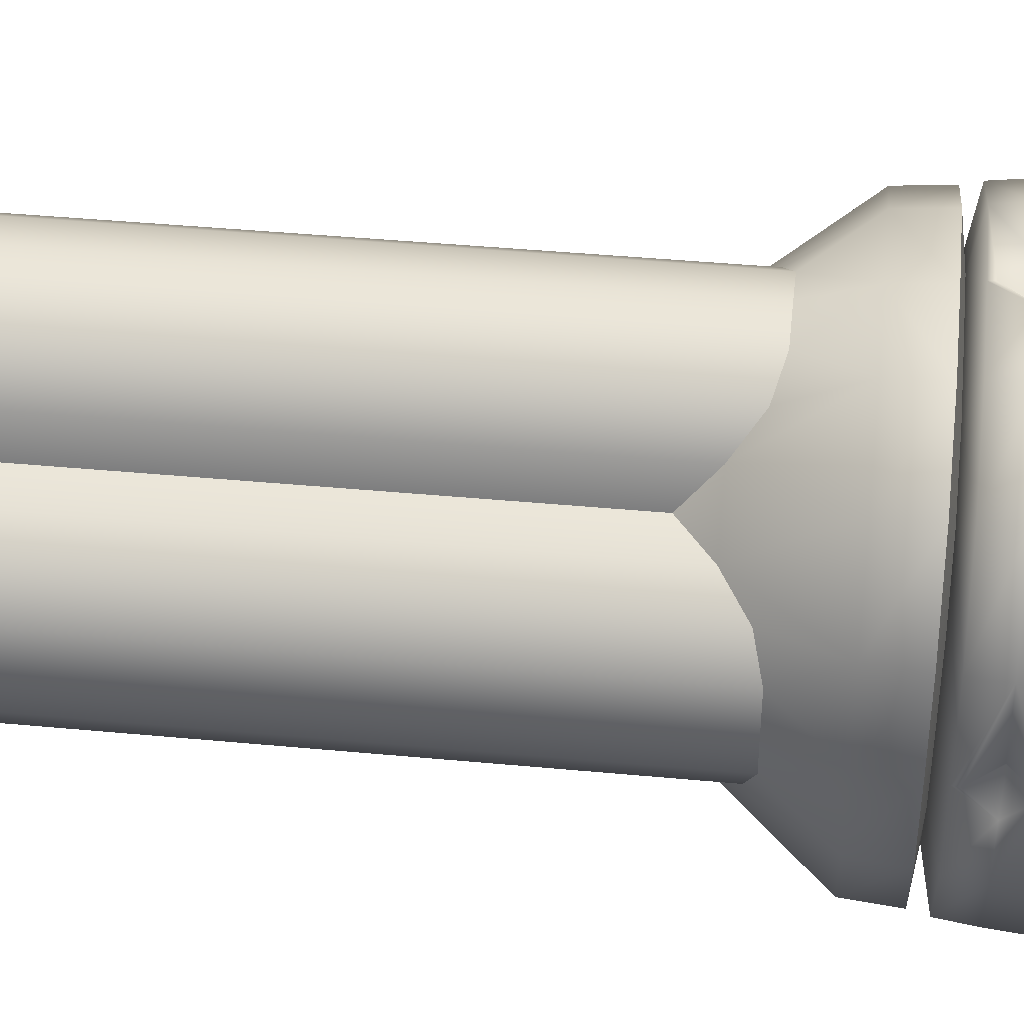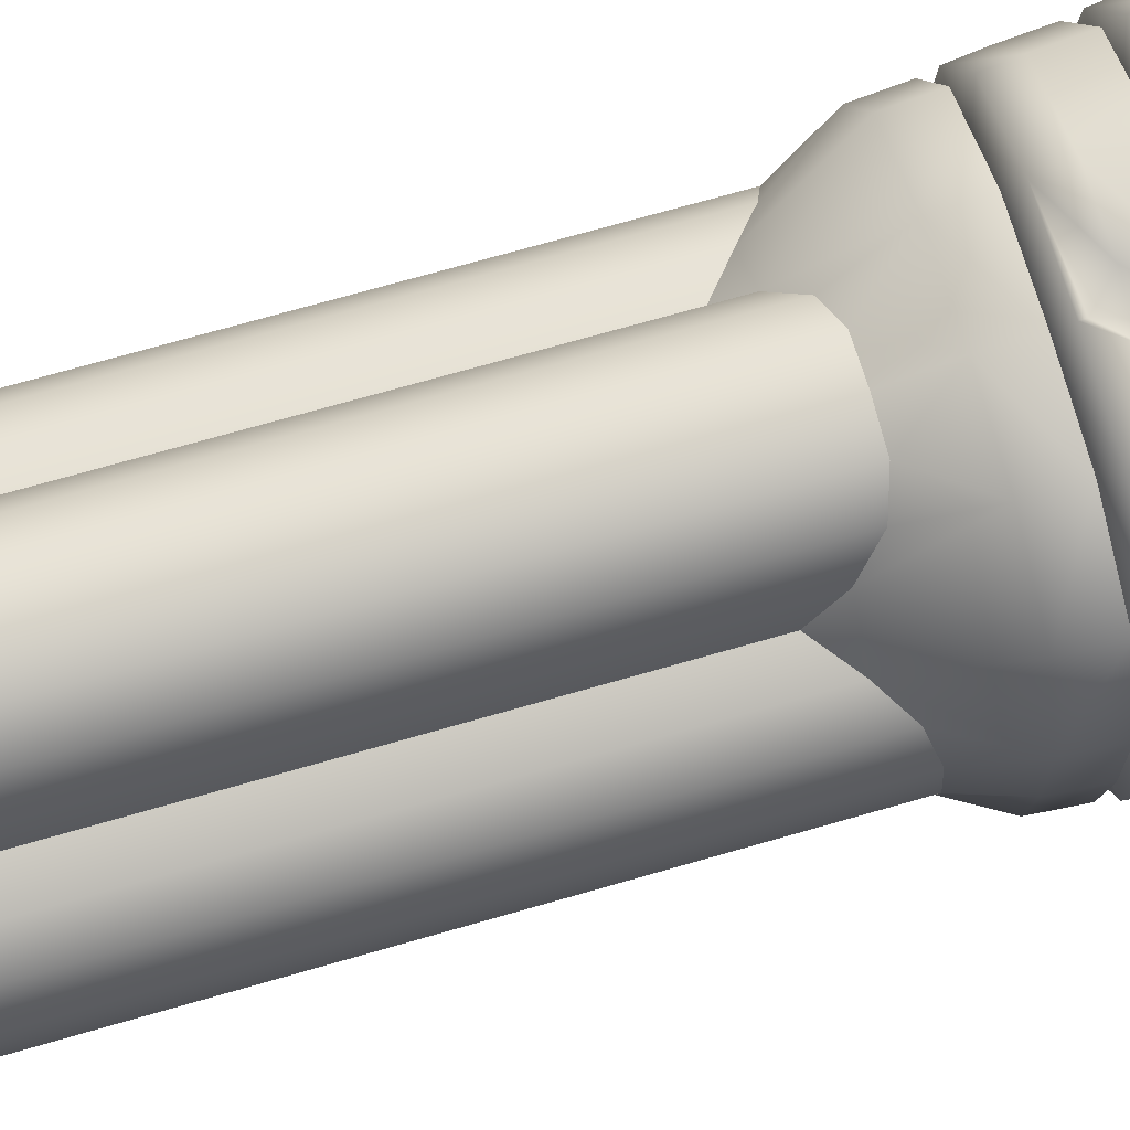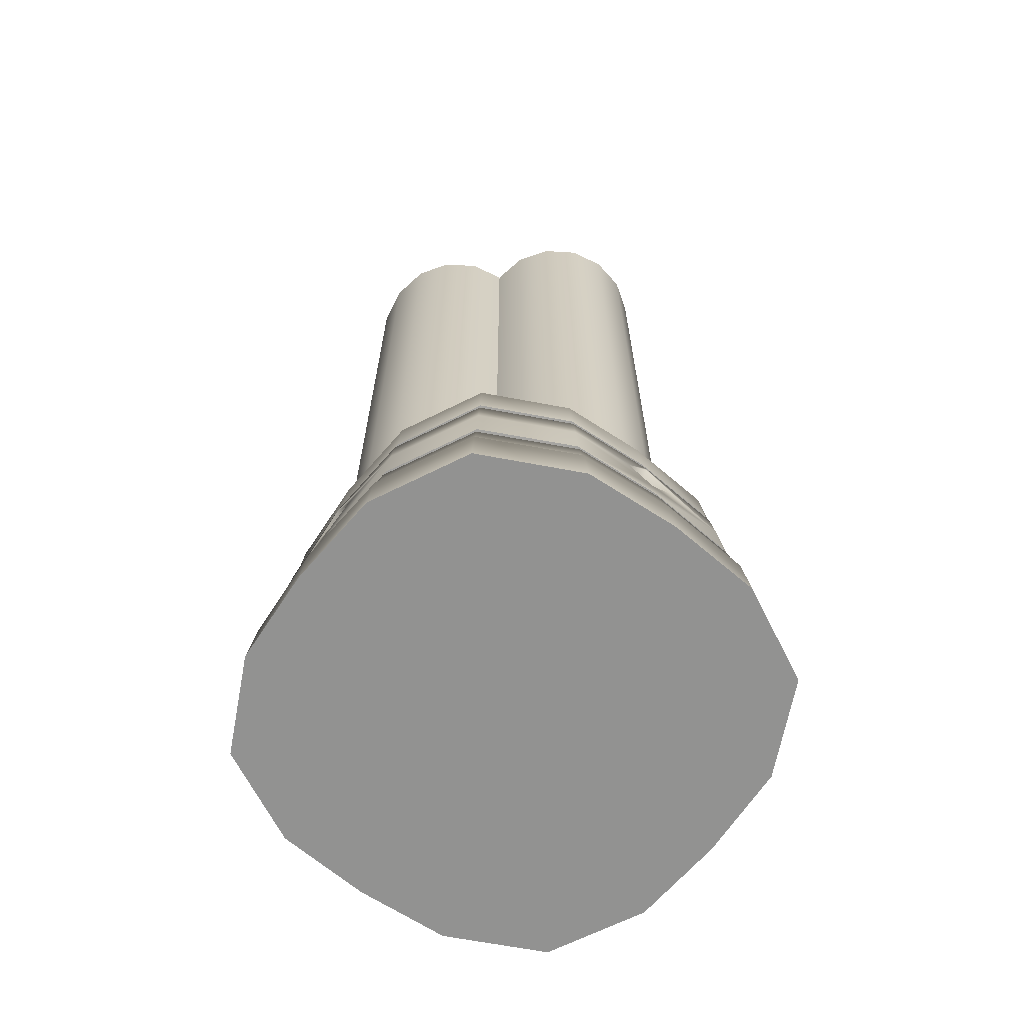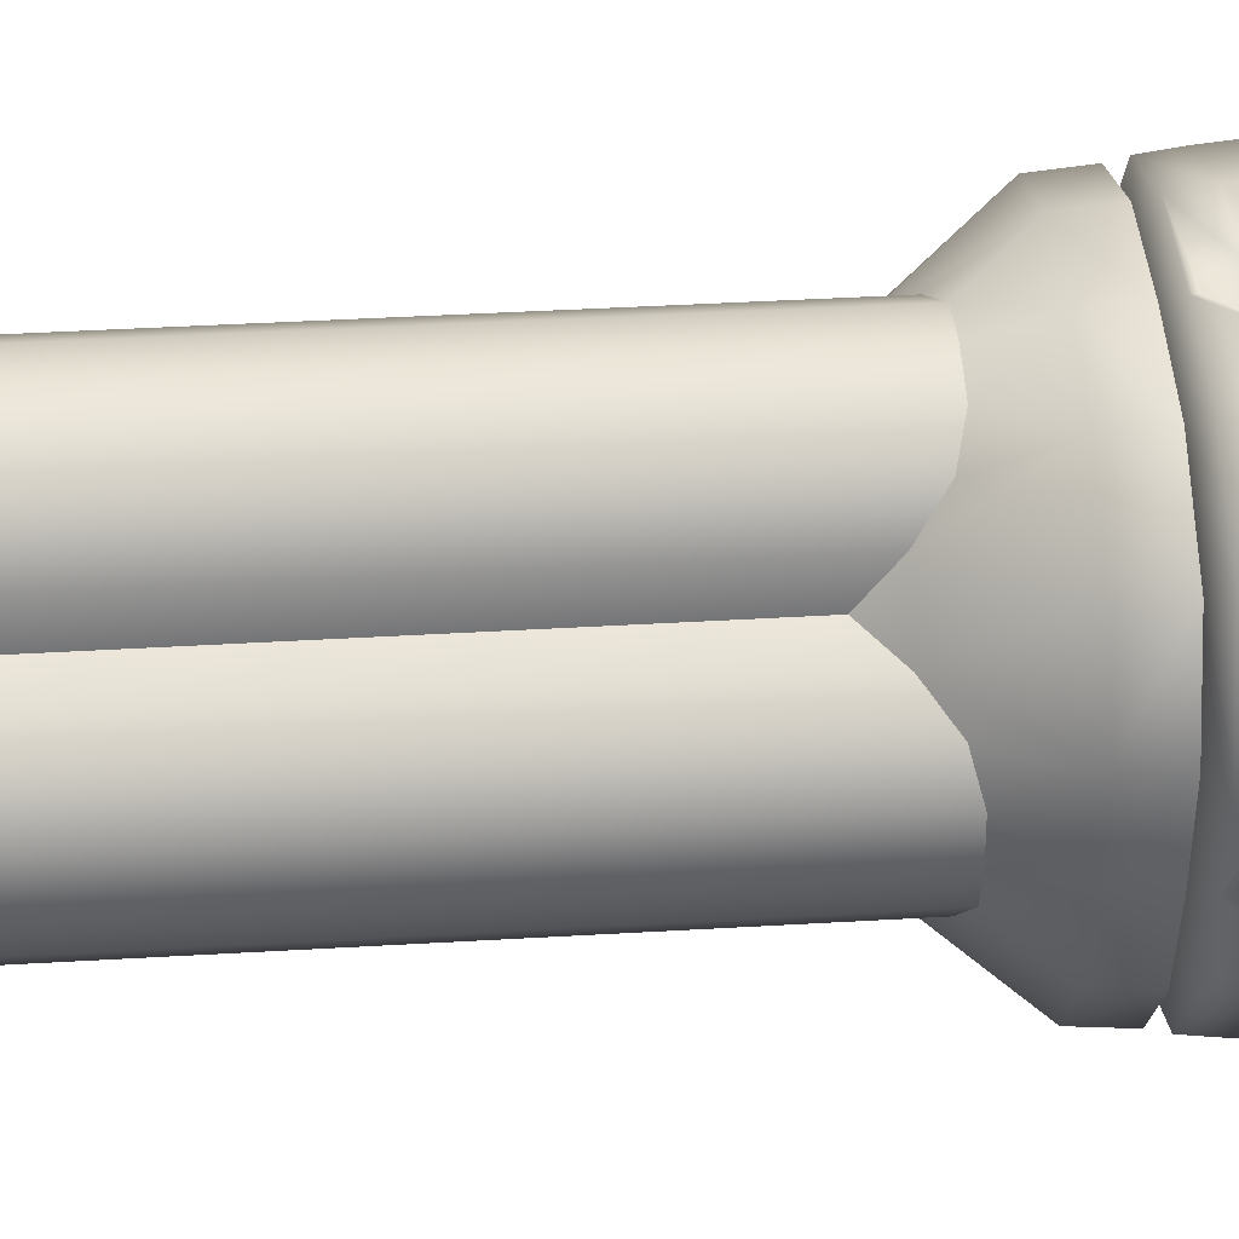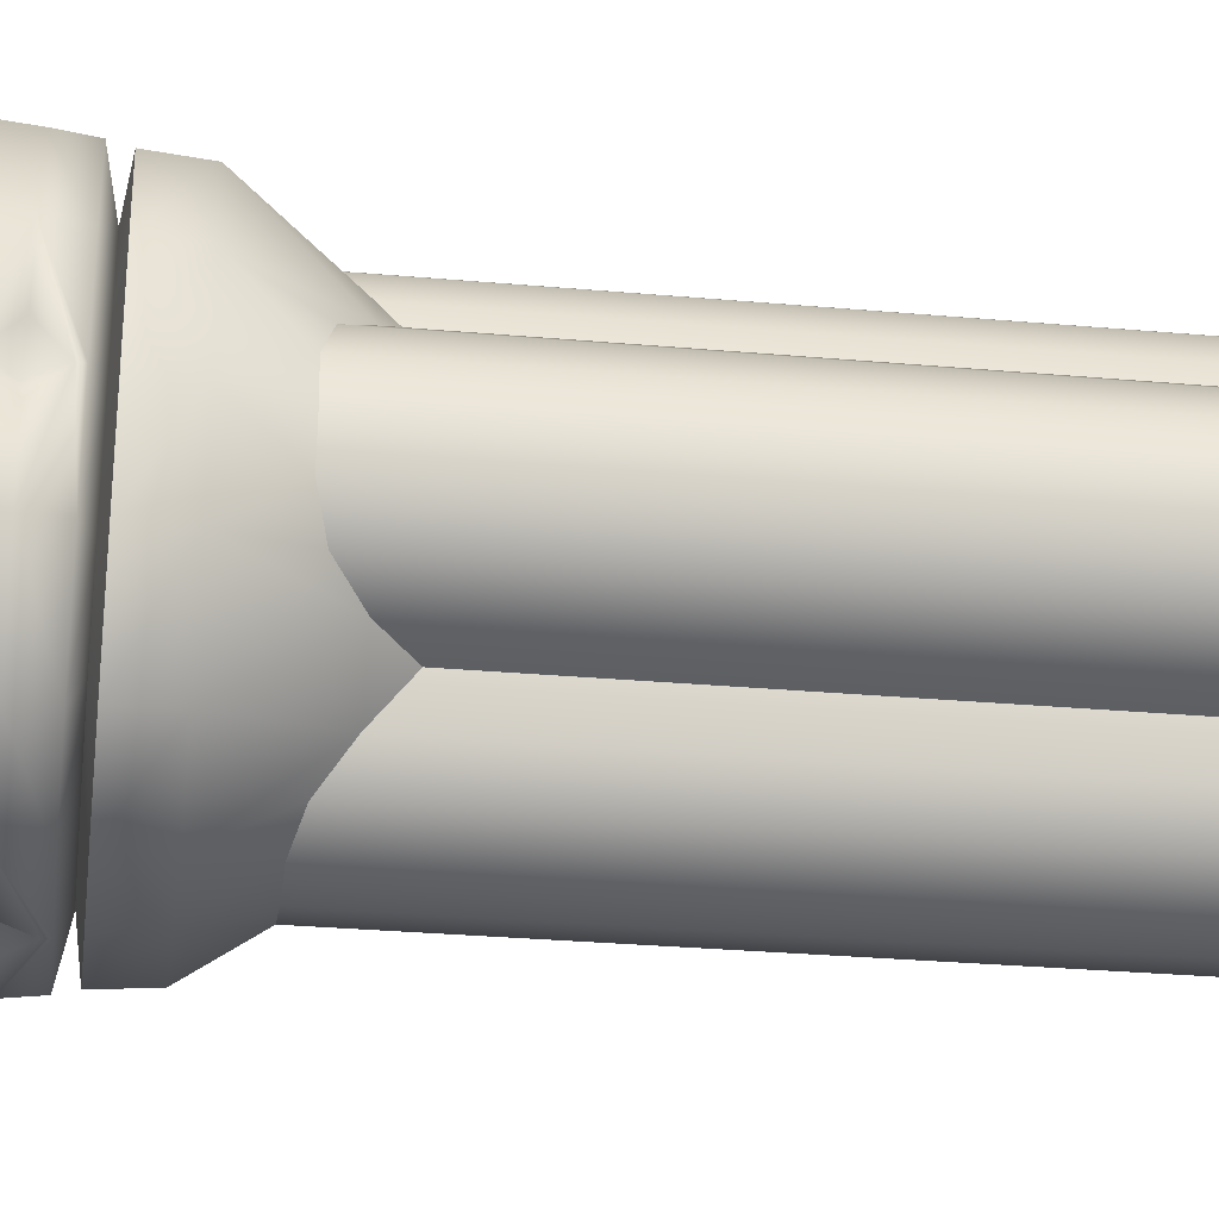
<metadata>
{"format":"obj","ext":"obj","renderer":"f3d","projection":"perspective","resolution":1024,"background":"white","views":[{"elev":41.1,"azim":-83.4,"up":"+Z"},{"elev":74.7,"azim":-105.8,"up":"+Z"},{"elev":-66.3,"azim":-127.0,"up":"+Y"},{"elev":45.3,"azim":-93.8,"up":"+Z"},{"elev":-28.7,"azim":82.3,"up":"+Z"}]}
</metadata>
<code>
v 0.5 2 0.9
v 0.5 2 0.5006
v 0.5 0.6334 0.9
v 0.5 2 0.7003
v 0.5 2 0.1
v 0.5 0.6334 0.1
v 0.5 2 0.2997
v 0.5 0.518 0.0619
v 0.5 0.518 0.9381
v 0.5 0.0002754 1.006
v 0.5 0.0002754 -0.005643
v 0.7071 2 0.7003
v 0.6919 2 0.7767
v 0.6486 2 0.8415
v 0.5837 2 0.8848
v 0.7064 0.7676 0.7003
v 0.6911 0.7037 0.7767
v 0.6477 0.6526 0.8415
v 0.5828 0.6334 0.8848
v 0.7836 2 0.6849
v 0.8484 2 0.6415
v 0.8916 2 0.5766
v 0.9067 2 0.4996
v 0.7828 0.7037 0.6849
v 0.8476 0.6525 0.6415
v 0.8908 0.6332 0.5766
v 0.9058 0.6332 0.4996
v 0.7067 2 0.5001
v 0.7071 2 0.2997
v 0.6919 2 0.2233
v 0.6486 2 0.1585
v 0.5837 2 0.1152
v 0.7064 0.7676 0.2997
v 0.6911 0.7037 0.2233
v 0.6477 0.6526 0.1585
v 0.5828 0.6334 0.1152
v 0.7836 2 0.3151
v 0.8484 2 0.3585
v 0.8916 2 0.4234
v 0.7828 0.7037 0.3151
v 0.8476 0.6525 0.3585
v 0.8908 0.6332 0.4234
v 0.8491 0.5178 0.8428
v 0.8491 0.5178 0.1572
v 0.944 0.5177 0.4997
v 0.68 0.5179 0.9264
v 0.9324 0.5177 0.3258
v 0.68 0.5179 0.07366
v 0.9324 0.5177 0.6739
v 0.7025 0.0001672 0.9924
v 0.9005 5.996e-05 0.8946
v 0.9982 7.077e-06 0.6966
v 1.011 0 0.4997
v 0.9982 7.078e-06 0.303
v 0.9005 5.997e-05 0.1055
v 0.7025 0.0001672 0.007649
v 0.5 0.129 0.984
v 0.5 0.129 0.01603
v 0.5 0.1188 0.9947
v 0.5 0.1188 0.005298
v 0.6965 0.1289 0.9698
v 0.8825 0.1288 0.8765
v 0.9757 0.1288 0.6905
v 0.9897 0.1288 0.4997
v 0.9757 0.1288 0.3092
v 0.8825 0.1288 0.1236
v 0.6965 0.1289 0.03021
v 0.6994 0.1187 0.9804
v 0.8905 0.1186 0.8845
v 0.9862 0.1186 0.6934
v 1 0.1186 0.4997
v 0.9862 0.1186 0.3063
v 0.8905 0.1186 0.1155
v 0.6994 0.1187 0.01968
v 0.2929 2 0.7003
v 0.3081 2 0.7767
v 0.3514 2 0.8415
v 0.4163 2 0.8848
v 0.2936 0.7676 0.7003
v 0.3089 0.7037 0.7767
v 0.3523 0.6526 0.8415
v 0.4172 0.6334 0.8848
v 0.2164 2 0.6849
v 0.1516 2 0.6415
v 0.1084 2 0.5766
v 0.09334 2 0.4996
v 0.2172 0.7037 0.6849
v 0.1524 0.6525 0.6415
v 0.1092 0.6332 0.5766
v 0.09418 0.6332 0.4996
v 0.2933 2 0.5001
v 0.2929 2 0.2997
v 0.3081 2 0.2233
v 0.3514 2 0.1585
v 0.4163 2 0.1152
v 0.2936 0.7676 0.2997
v 0.3089 0.7037 0.2233
v 0.3523 0.6526 0.1585
v 0.4172 0.6334 0.1152
v 0.2164 2 0.3151
v 0.1516 2 0.3585
v 0.1084 2 0.4234
v 0.2172 0.7037 0.3151
v 0.1524 0.6525 0.3585
v 0.1092 0.6332 0.4234
v 0.1509 0.5178 0.8428
v 0.1509 0.5178 0.1572
v 0.05603 0.5177 0.4997
v 0.32 0.5179 0.9264
v 0.06758 0.5177 0.3258
v 0.32 0.5179 0.07366
v 0.06758 0.5177 0.6739
v 0.2975 0.0001672 0.9924
v 0.09946 5.996e-05 0.8946
v 0.001812 7.077e-06 0.6966
v -0.01126 6.245e-17 0.4997
v 0.001814 7.078e-06 0.303
v 0.09947 5.997e-05 0.1055
v 0.2975 0.0001672 0.007649
v 0.3035 0.1289 0.9698
v 0.1175 0.1288 0.8765
v 0.02431 0.1288 0.6905
v 0.01033 0.1288 0.4997
v 0.02431 0.1288 0.3092
v 0.1175 0.1288 0.1236
v 0.3035 0.1289 0.03021
v 0.3006 0.1187 0.9804
v 0.1095 0.1186 0.8845
v 0.01378 0.1186 0.6934
v -0.0003897 0.1186 0.4997
v 0.01378 0.1186 0.3063
v 0.1095 0.1186 0.1155
v 0.3006 0.1187 0.01968
v 0.6882 0.3234 0.9481
v 0.8658 0.3233 0.8597
v 0.9541 0.3233 0.6822
v 0.9541 0.3233 0.3175
v 0.8658 0.3233 0.1404
v 0.6882 0.3234 0.05193
v 0.3118 0.3234 0.9481
v 0.1342 0.3233 0.8597
v 0.04595 0.3233 0.6822
v 0.04595 0.3233 0.3175
v 0.1342 0.3233 0.1404
v 0.3118 0.3234 0.05193
v 0.5 0.4092 0.8502
v 0.5 0.4092 0.1499
v 0.6666 0.2145 0.8647
v 0.8073 0.2144 0.8012
v 0.8706 0.2144 0.6605
v 0.8788 0.2145 0.4997
v 0.8706 0.2144 0.3392
v 0.8073 0.2144 0.1988
v 0.6666 0.2145 0.1353
v 0.3413 0.409 0.8429
v 0.2094 0.4089 0.7845
v 0.1511 0.4089 0.6525
v 0.144 0.409 0.4997
v 0.1511 0.4089 0.3472
v 0.2093 0.4089 0.2155
v 0.3413 0.409 0.1571
v 0.5 0.2147 0.8731
v 0.5 0.2147 0.1269
v 0.6587 0.409 0.8429
v 0.7906 0.4089 0.7845
v 0.8489 0.4089 0.6525
v 0.856 0.409 0.4997
v 0.8489 0.4089 0.3472
v 0.7907 0.4089 0.2155
v 0.6587 0.409 0.1571
v 0.3334 0.2145 0.8647
v 0.1927 0.2144 0.8012
v 0.1294 0.2144 0.6605
v 0.1212 0.2145 0.4997
v 0.1294 0.2144 0.3392
v 0.1927 0.2144 0.1988
v 0.3334 0.2145 0.1353
v 0.5 0.3883 0.9534
v 0.5 0.4219 0.9458
v 0.5 0.3883 0.04661
v 0.5 0.4219 0.05426
v 0.6937 0.1938 0.9626
v 0.691 0.2273 0.9554
v 0.8769 0.1937 0.8709
v 0.8714 0.2272 0.8653
v 0.9685 0.1936 0.6877
v 0.9613 0.2272 0.685
v 0.9821 0.1936 0.4997
v 0.9744 0.2272 0.4997
v 0.9685 0.1936 0.3119
v 0.9613 0.2272 0.3147
v 0.8769 0.1937 0.1292
v 0.8714 0.2272 0.1348
v 0.6937 0.1938 0.03745
v 0.691 0.2273 0.04469
v 0.3172 0.4218 0.9336
v 0.3145 0.3882 0.9409
v 0.1454 0.4217 0.8485
v 0.1398 0.3881 0.8541
v 0.06037 0.4216 0.6767
v 0.05316 0.3881 0.6794
v 0.04841 0.4216 0.4997
v 0.04079 0.3881 0.4997
v 0.06037 0.4216 0.323
v 0.05316 0.3881 0.3203
v 0.1454 0.4217 0.1516
v 0.1398 0.3881 0.146
v 0.3145 0.3882 0.05918
v 0.3172 0.4218 0.06642
v 0.5 0.1939 0.9764
v 0.5 0.2274 0.9687
v 0.5 0.1939 0.02367
v 0.5 0.2274 0.03132
v 0.6855 0.3882 0.9409
v 0.6828 0.4218 0.9336
v 0.8546 0.4217 0.8485
v 0.8602 0.3881 0.8541
v 0.9396 0.4216 0.6767
v 0.9468 0.3881 0.6794
v 0.9516 0.4216 0.4997
v 0.9592 0.3881 0.4997
v 0.9396 0.4216 0.323
v 0.9468 0.3881 0.3203
v 0.8546 0.4217 0.1516
v 0.8602 0.3881 0.146
v 0.6828 0.4218 0.06642
v 0.6855 0.3882 0.05918
v 0.3063 0.1938 0.9626
v 0.309 0.2273 0.9554
v 0.1231 0.1937 0.8709
v 0.1286 0.2272 0.8653
v 0.03152 0.1936 0.6877
v 0.03873 0.2272 0.685
v 0.01795 0.1936 0.4997
v 0.02556 0.2272 0.4997
v 0.03153 0.1936 0.3119
v 0.03874 0.2272 0.3147
v 0.1231 0.1937 0.1292
v 0.1286 0.2272 0.1348
v 0.3063 0.1938 0.03745
v 0.309 0.2273 0.04469
v 0.5 1.665e-05 0.4997
v 0.5 0.2717 0.9652
v 0.5519 0.3235 0.9575
v 0.5 0.3751 0.955
v 0.4481 0.3235 0.9575
v 0.5 0.2717 0.03484
v 0.4481 0.3235 0.04254
v 0.5 0.3751 0.04505
v 0.5519 0.3235 0.04254
v 0.9608 0.3749 0.4997
v 0.9632 0.3233 0.5515
v 0.9709 0.2714 0.4997
v 0.9632 0.3233 0.4478
v 0.02907 0.2714 0.4997
v 0.03681 0.3233 0.5515
v 0.03924 0.3749 0.4997
v 0.03681 0.3233 0.4478
v 0.5 0.3186 0.092
v 0.9137 0.3184 0.4997
v 0.5 0.3186 0.908
v 0.08627 0.3184 0.4997
f 1 78 82 3
f 3 19 15 1
f 5 32 36 6
f 6 99 95 5
f 10 50 68 59
f 11 119 133 60
f 13 17 16 12
f 14 18 17 13
f 15 19 18 14
f 29 33 34 30
f 30 34 35 31
f 31 35 36 32
f 51 69 68 50
f 52 70 69 51
f 53 71 70 52
f 54 72 71 53
f 55 73 72 54
f 56 74 73 55
f 57 120 127 59
f 58 67 74 60
f 59 68 61 57
f 59 127 113 10
f 60 74 56 11
f 60 133 126 58
f 61 68 69 62
f 62 69 70 63
f 63 70 71 64
f 64 71 72 65
f 65 72 73 66
f 66 73 74 67
f 75 79 80 76
f 76 80 81 77
f 77 81 82 78
f 93 97 96 92
f 94 98 97 93
f 95 99 98 94
f 113 127 128 114
f 114 128 129 115
f 115 129 130 116
f 116 130 131 117
f 117 131 132 118
f 118 132 133 119
f 121 128 127 120
f 122 129 128 121
f 123 130 129 122
f 124 131 130 123
f 125 132 131 124
f 126 133 132 125
f 146 179 196 155
f 148 149 185 183
f 149 150 187 185
f 150 151 189 187
f 151 152 191 189
f 152 153 193 191
f 153 154 195 193
f 154 163 213 195
f 155 196 198 156
f 156 198 200 157
f 157 200 202 158
f 158 202 204 159
f 159 204 206 160
f 160 206 209 161
f 161 209 181 147
f 162 211 229 171
f 164 165 216 215
f 165 166 218 216
f 166 167 220 218
f 167 168 222 220
f 168 169 224 222
f 169 170 226 224
f 170 147 181 226
f 171 229 231 172
f 172 231 233 173
f 173 233 235 174
f 174 235 237 175
f 175 237 239 176
f 176 239 241 177
f 177 241 213 163
f 183 211 162 148
f 215 179 146 164
f 1 15 14 13 12 4
f 2 29 7
f 2 75 4
f 2 91 75
f 2 92 91
f 3 82 9
f 4 12 2
f 4 75 76 77 78 1
f 5 95 94 93 92 7
f 6 36 8
f 7 29 30 31 32 5
f 7 92 2
f 8 36 48
f 8 48 226 181
f 8 99 6
f 9 19 3
f 9 46 19
f 9 109 196 179
f 10 113 242
f 12 28 2
f 17 24 16
f 17 46 43
f 18 46 17
f 19 46 18
f 20 21 22 23 28 12
f 23 39 38 37 29 28
f 24 49 25
f 25 49 26
f 26 45 27
f 27 45 42
f 28 29 2
f 33 40 34
f 34 40 44
f 34 48 35
f 35 48 36
f 40 47 44
f 41 47 40
f 42 47 41
f 43 24 17
f 43 49 24
f 43 216 218 49
f 44 48 34
f 44 224 226 48
f 45 26 49
f 45 47 42
f 45 220 222 47
f 46 215 216 43
f 47 222 224 44
f 49 218 220 45
f 50 242 51
f 51 242 52
f 52 242 53
f 53 242 54
f 54 242 55
f 55 242 56
f 56 242 11
f 57 210 228 120
f 61 62 184 182
f 62 63 186 184
f 63 64 188 186
f 64 65 190 188
f 65 66 192 190
f 66 67 194 192
f 67 58 212 194
f 75 91 86 85 84 83
f 79 87 80
f 80 87 106
f 80 109 81
f 81 109 82
f 82 109 9
f 87 112 106
f 88 112 87
f 89 112 88
f 90 108 89
f 91 92 100 101 102 86
f 97 103 96
f 97 111 107
f 98 111 97
f 99 111 98
f 103 110 104
f 104 110 105
f 105 108 90
f 105 110 108
f 106 109 80
f 106 198 196 109
f 107 103 97
f 107 110 103
f 107 206 204 110
f 108 202 200 112
f 110 204 202 108
f 111 99 8
f 111 209 206 107
f 112 89 108
f 112 200 198 106
f 113 114 242
f 114 115 242
f 115 116 242
f 116 117 242
f 117 118 242
f 118 119 242
f 119 11 242
f 120 228 230 121
f 121 230 232 122
f 122 232 234 123
f 123 234 236 124
f 124 236 238 125
f 125 238 240 126
f 126 240 212 58
f 134 135 217 214
f 134 183 185 135
f 135 136 219 217
f 135 185 187 136
f 136 187 189 253 252
f 136 252 251 221 219
f 137 138 225 223
f 137 191 193 138
f 138 139 227 225
f 138 193 195 139
f 139 250 249 180 227
f 140 141 231 229
f 140 197 199 141
f 141 142 233 231
f 141 199 201 142
f 142 201 203 257 256
f 142 256 255 235 233
f 143 144 239 237
f 143 205 207 144
f 144 145 241 239
f 144 207 208 145
f 145 208 180 249 248
f 146 155 197 178
f 147 170 227 180
f 148 182 184 149
f 149 184 186 150
f 150 186 188 151
f 151 188 190 152
f 152 190 192 153
f 153 192 194 154
f 155 156 199 197
f 156 157 201 199
f 157 158 203 201
f 158 159 205 203
f 159 160 207 205
f 160 161 208 207
f 162 171 228 210
f 163 154 194 212
f 164 214 217 165
f 165 217 219 166
f 166 219 221 167
f 167 221 223 168
f 168 223 225 169
f 169 225 227 170
f 171 172 230 228
f 172 173 232 230
f 173 174 234 232
f 174 175 236 234
f 175 176 238 236
f 176 177 240 238
f 178 214 164 146
f 179 215 46 9
f 180 208 161 147
f 181 209 111 8
f 182 210 57 61
f 210 182 148 162
f 211 183 134 244 243
f 212 240 177 163
f 213 241 145 248 247
f 214 178 245 244 134
f 242 50 10
f 243 246 140 229 211
f 243 261 246
f 244 261 243
f 245 261 244
f 246 245 178 197 140
f 246 261 245
f 247 250 139 195 213
f 247 259 250
f 248 259 247
f 249 259 248
f 250 259 249
f 251 254 137 223 221
f 251 260 254
f 252 260 251
f 253 260 252
f 254 253 189 191 137
f 254 260 253
f 255 258 143 237 235
f 255 262 258
f 256 262 255
f 257 262 256
f 258 257 203 205 143
f 258 262 257
f 16 24 20 12
f 20 24 25 21
f 21 25 26 22
f 22 26 27 23
f 27 42 39 23
f 29 37 40 33
f 38 41 40 37
f 39 42 41 38
f 75 83 87 79
f 84 88 87 83
f 85 89 88 84
f 86 90 89 85
f 86 102 105 90
f 96 103 100 92
f 100 103 104 101
f 101 104 105 102

</code>
